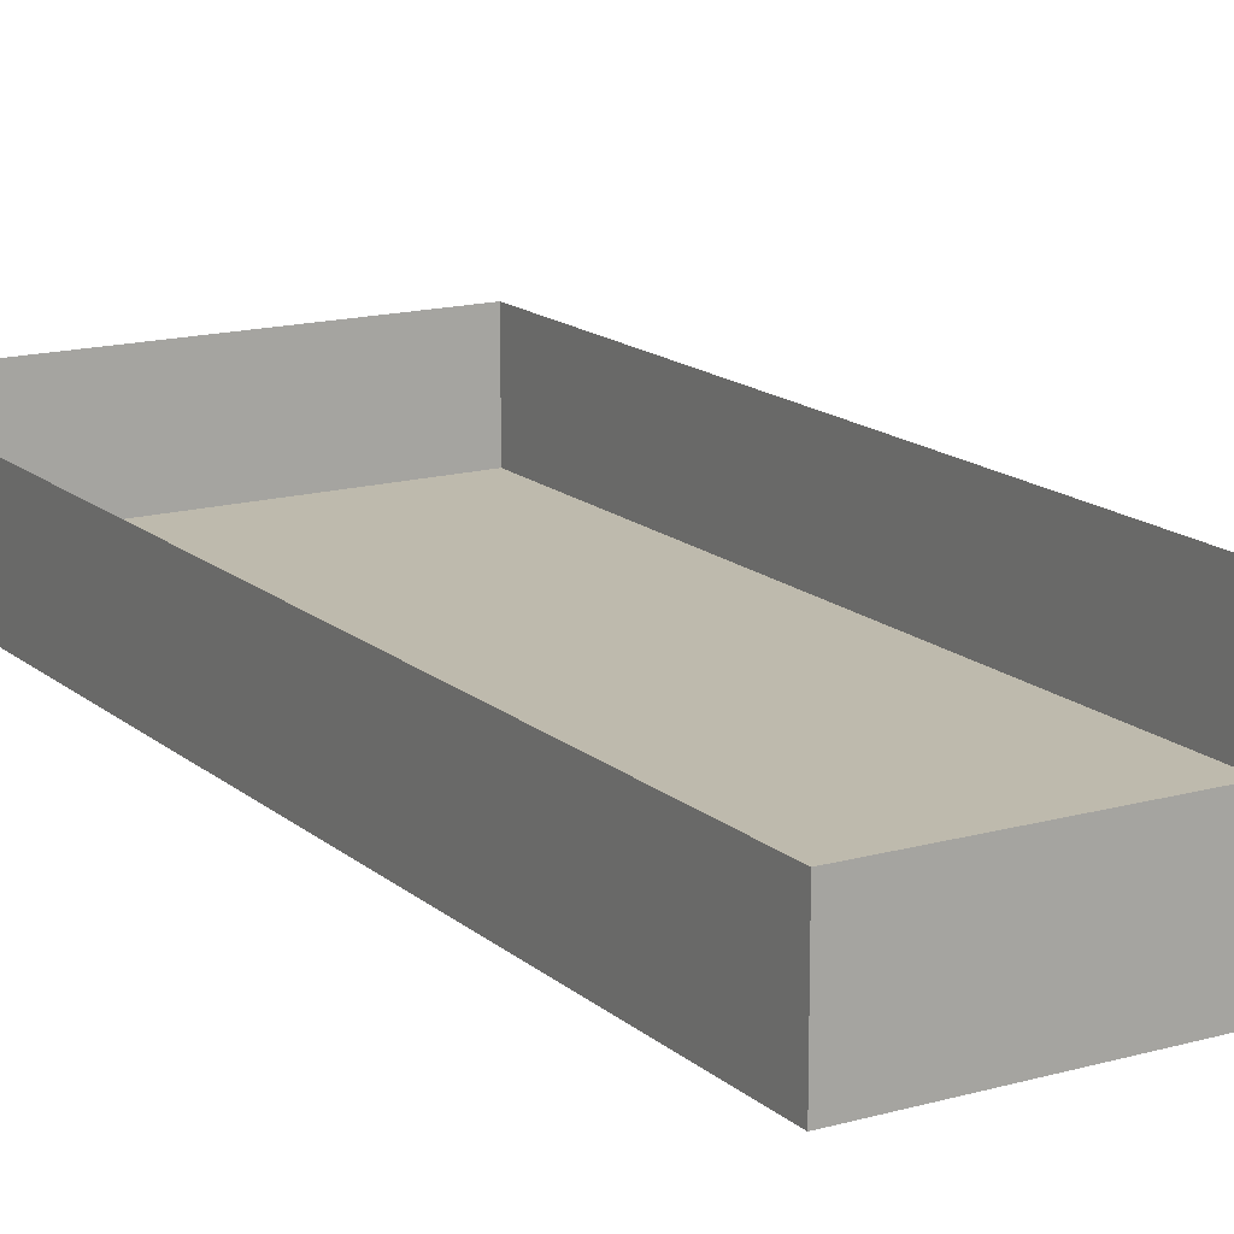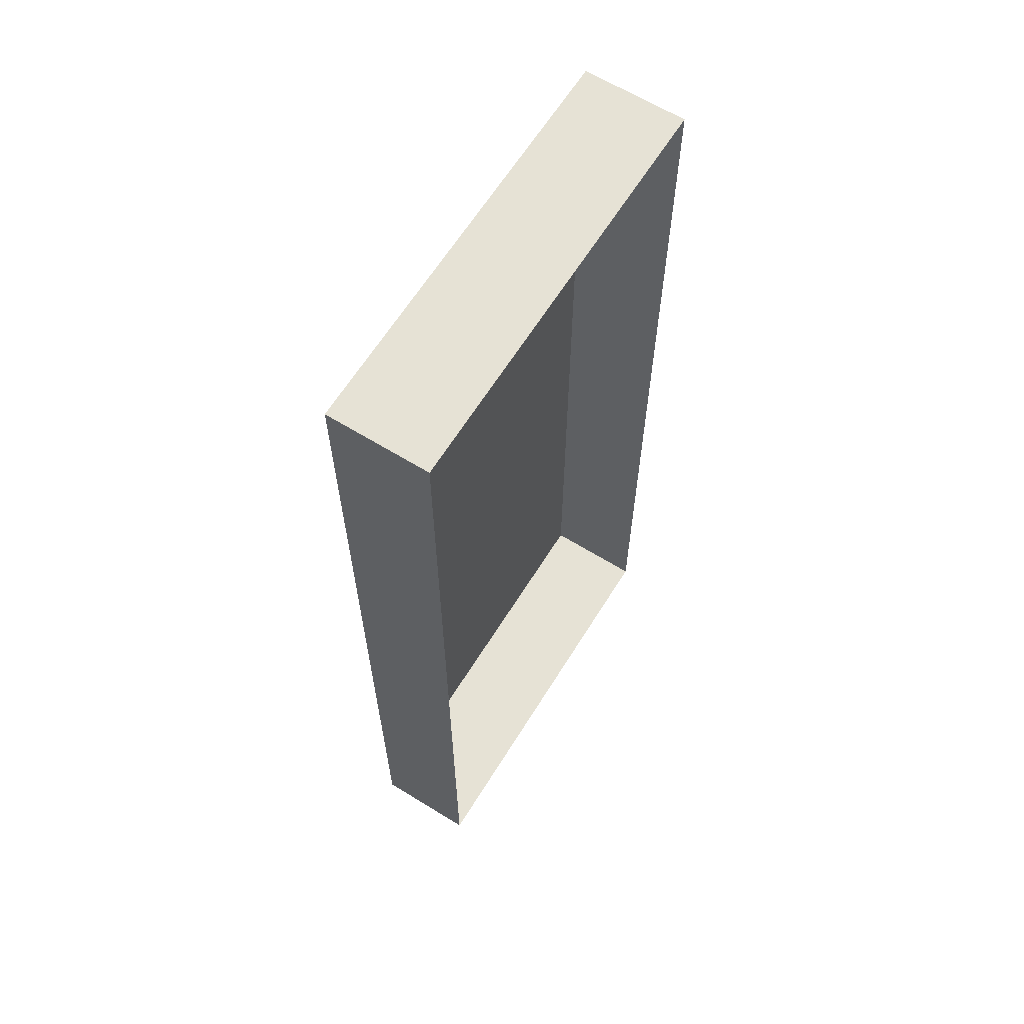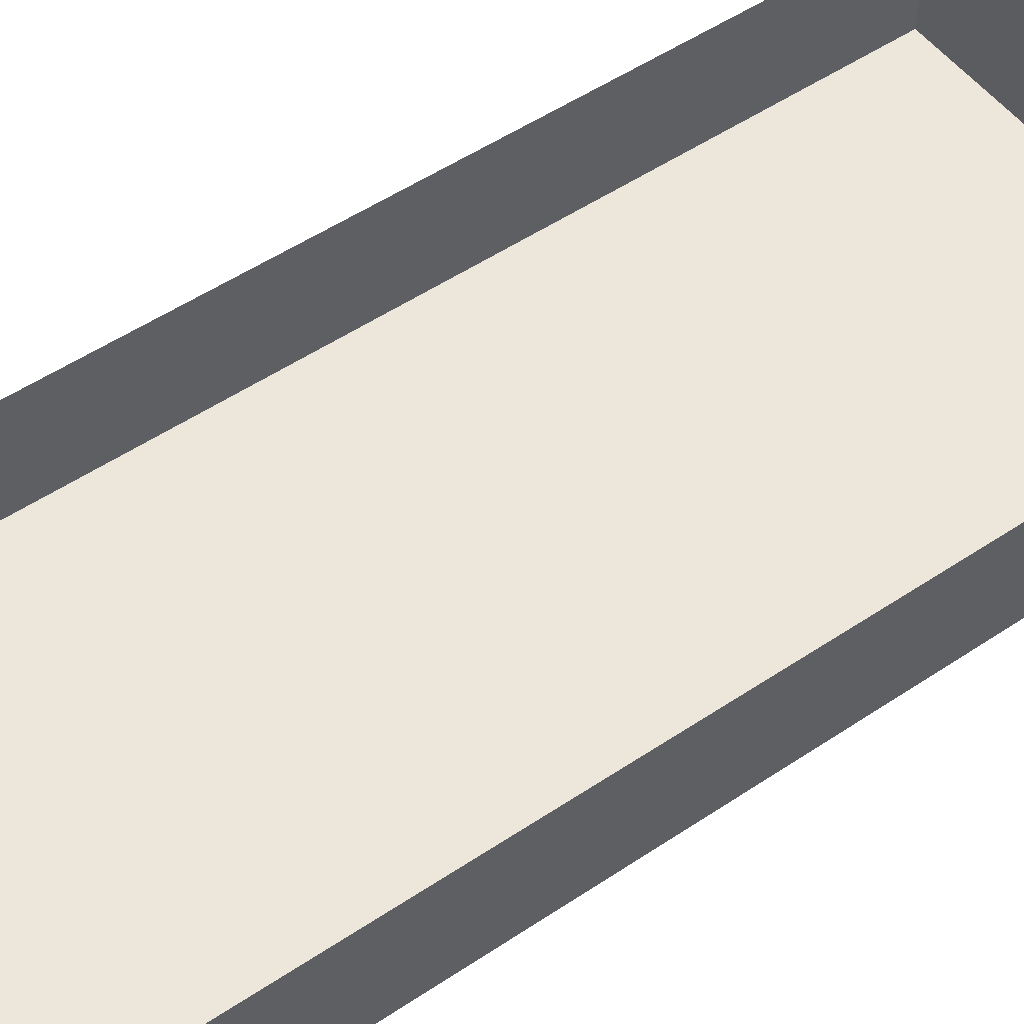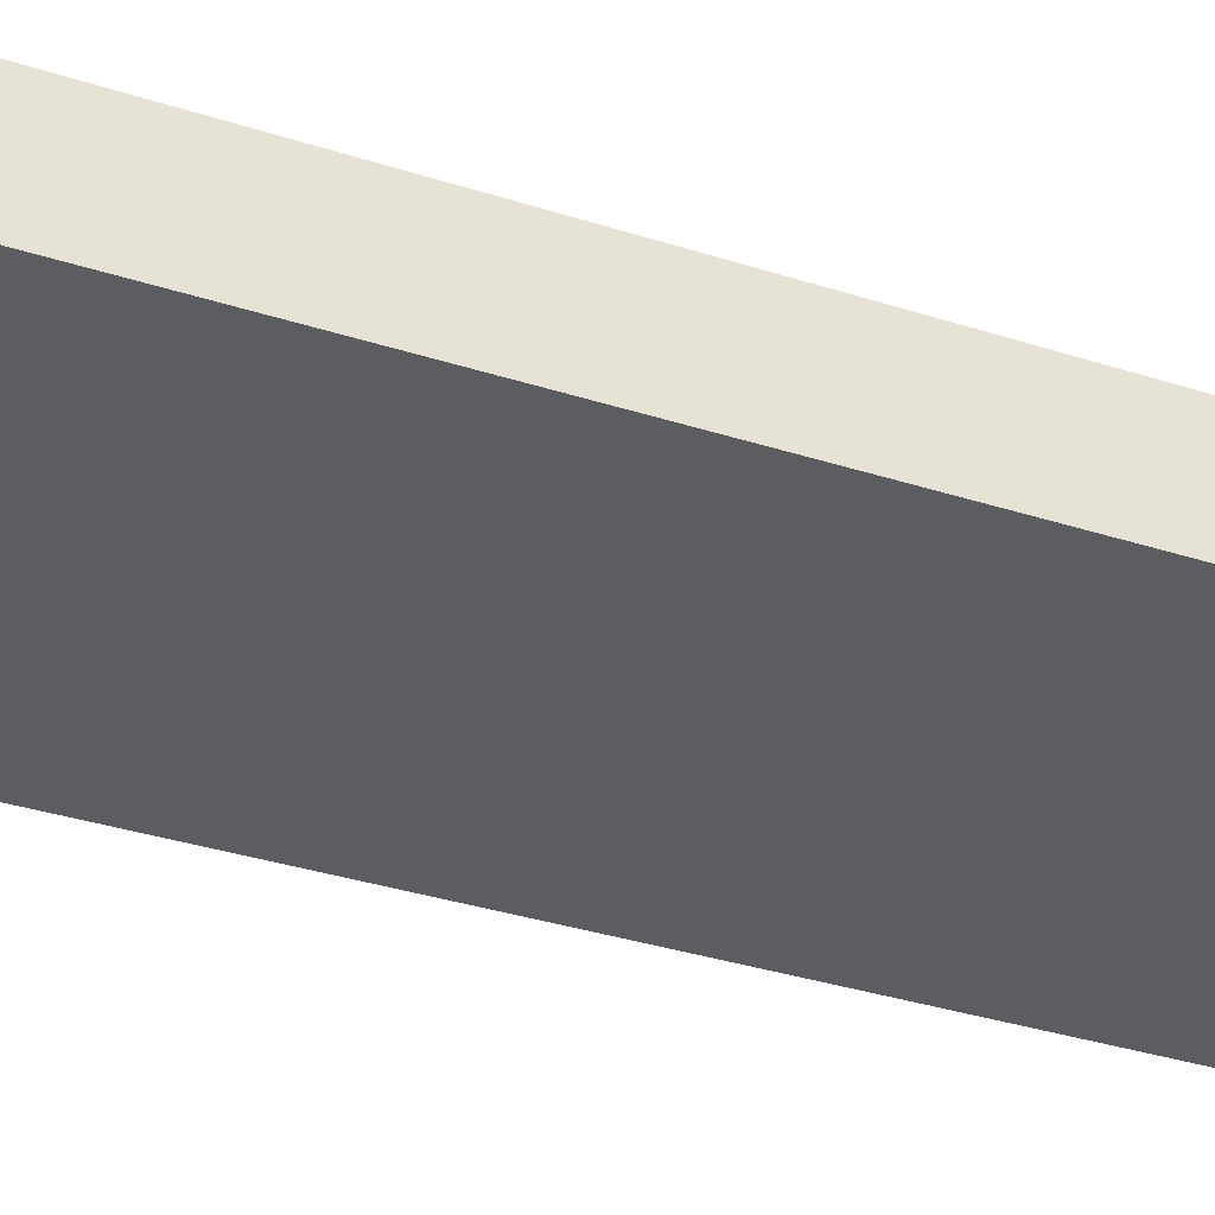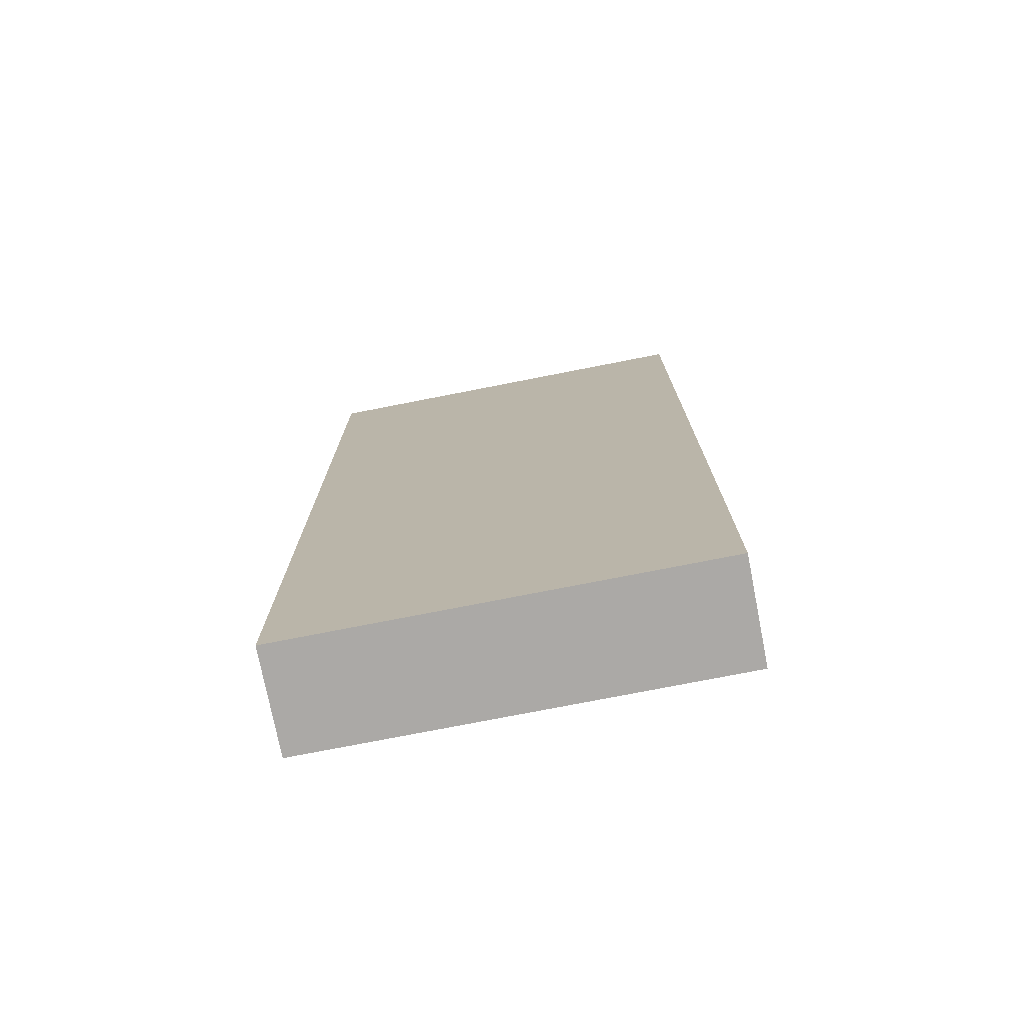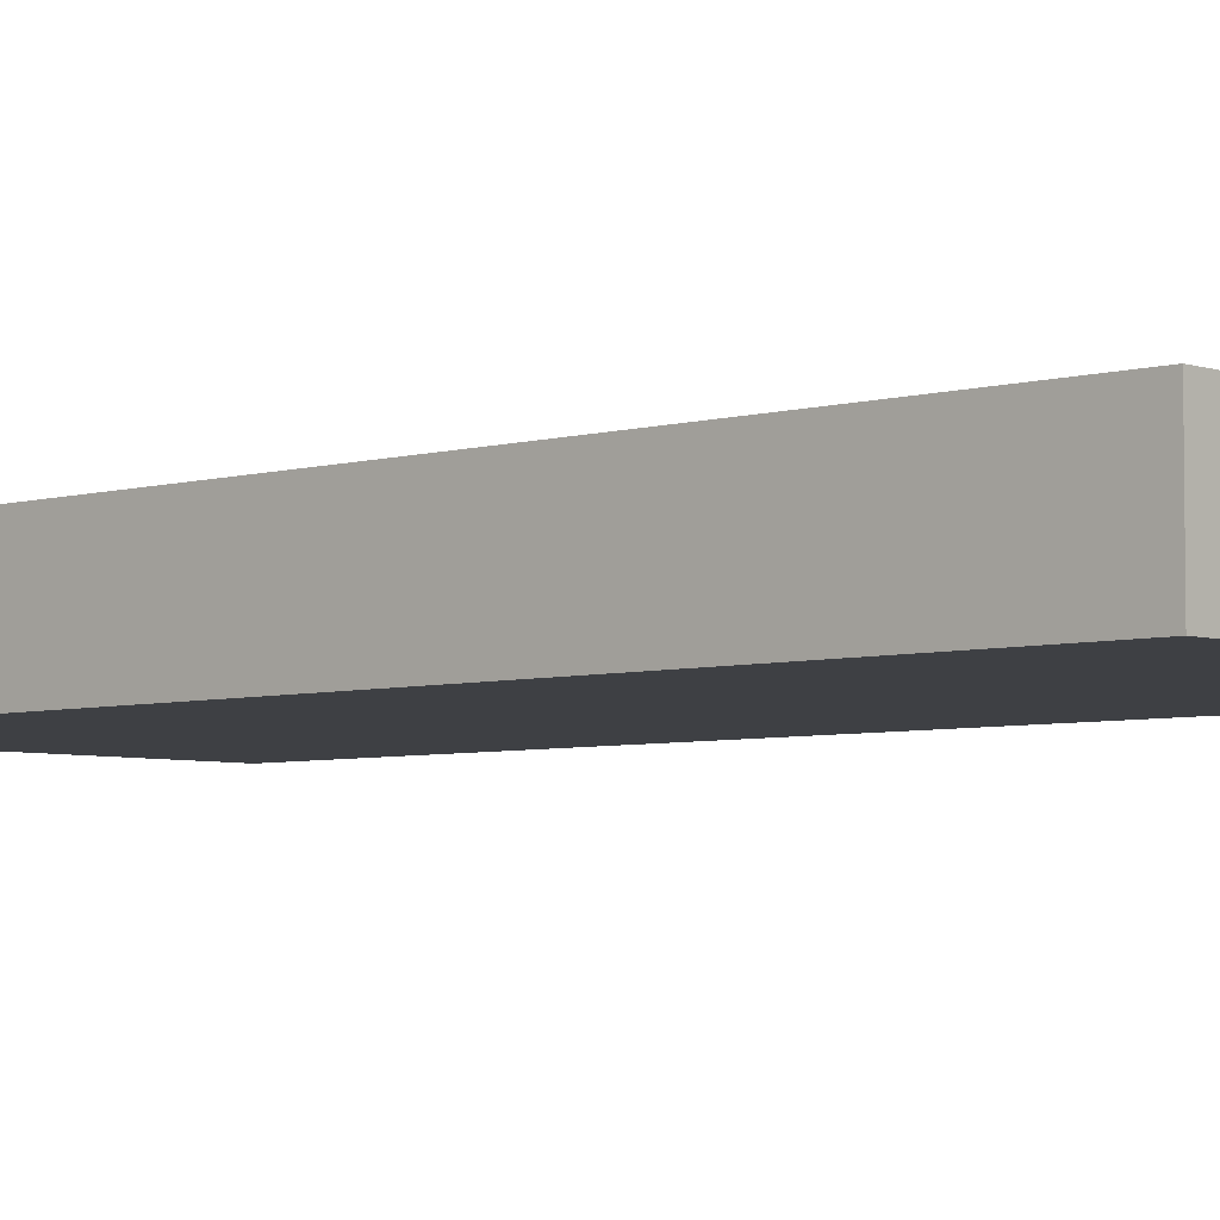
<metadata>
{"format":"obj","ext":"obj","renderer":"f3d","projection":"perspective","resolution":1024,"background":"white","views":[{"elev":15.4,"azim":-30.7,"up":"+Y"},{"elev":63.9,"azim":121.9,"up":"+Z"},{"elev":51.6,"azim":53.9,"up":"+Y"},{"elev":-35.4,"azim":-113.0,"up":"+Y"},{"elev":-75.6,"azim":11.1,"up":"+Z"},{"elev":-4.9,"azim":133.0,"up":"+Y"}]}
</metadata>
<code>
g default
v -8.987 0 25.65
v 12.55 0 25.65
v -8.987 5.298 25.65
v 12.55 5.298 25.65
v -8.987 5.298 -24.83
v 12.55 5.298 -24.83
v -8.987 0 -24.83
v 12.55 0 -24.83
g pCube2
f 1 2 4 3
f 5 7 8 6
f 7 1 2 8
f 2 4 6 8
f 7 5 3 1

</code>
